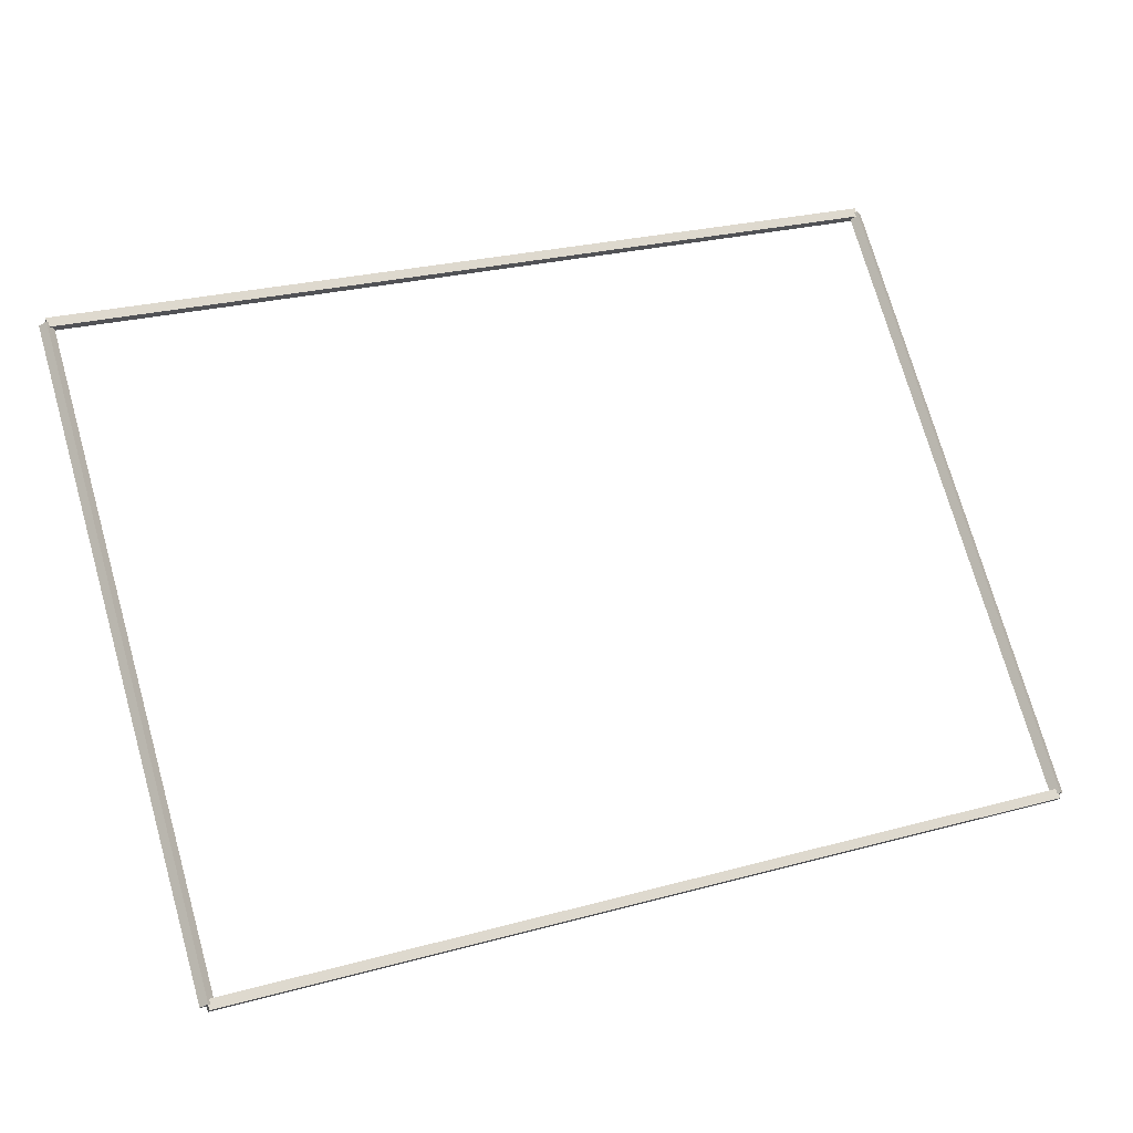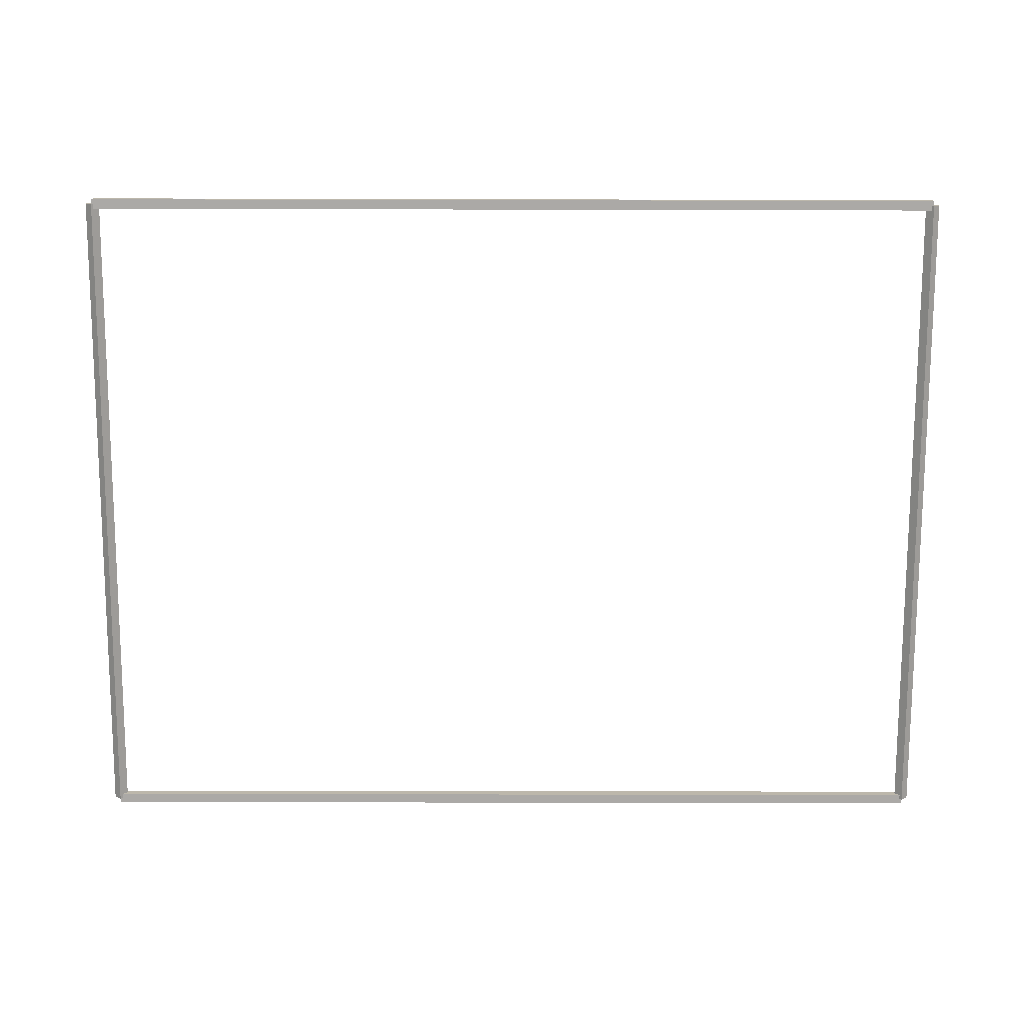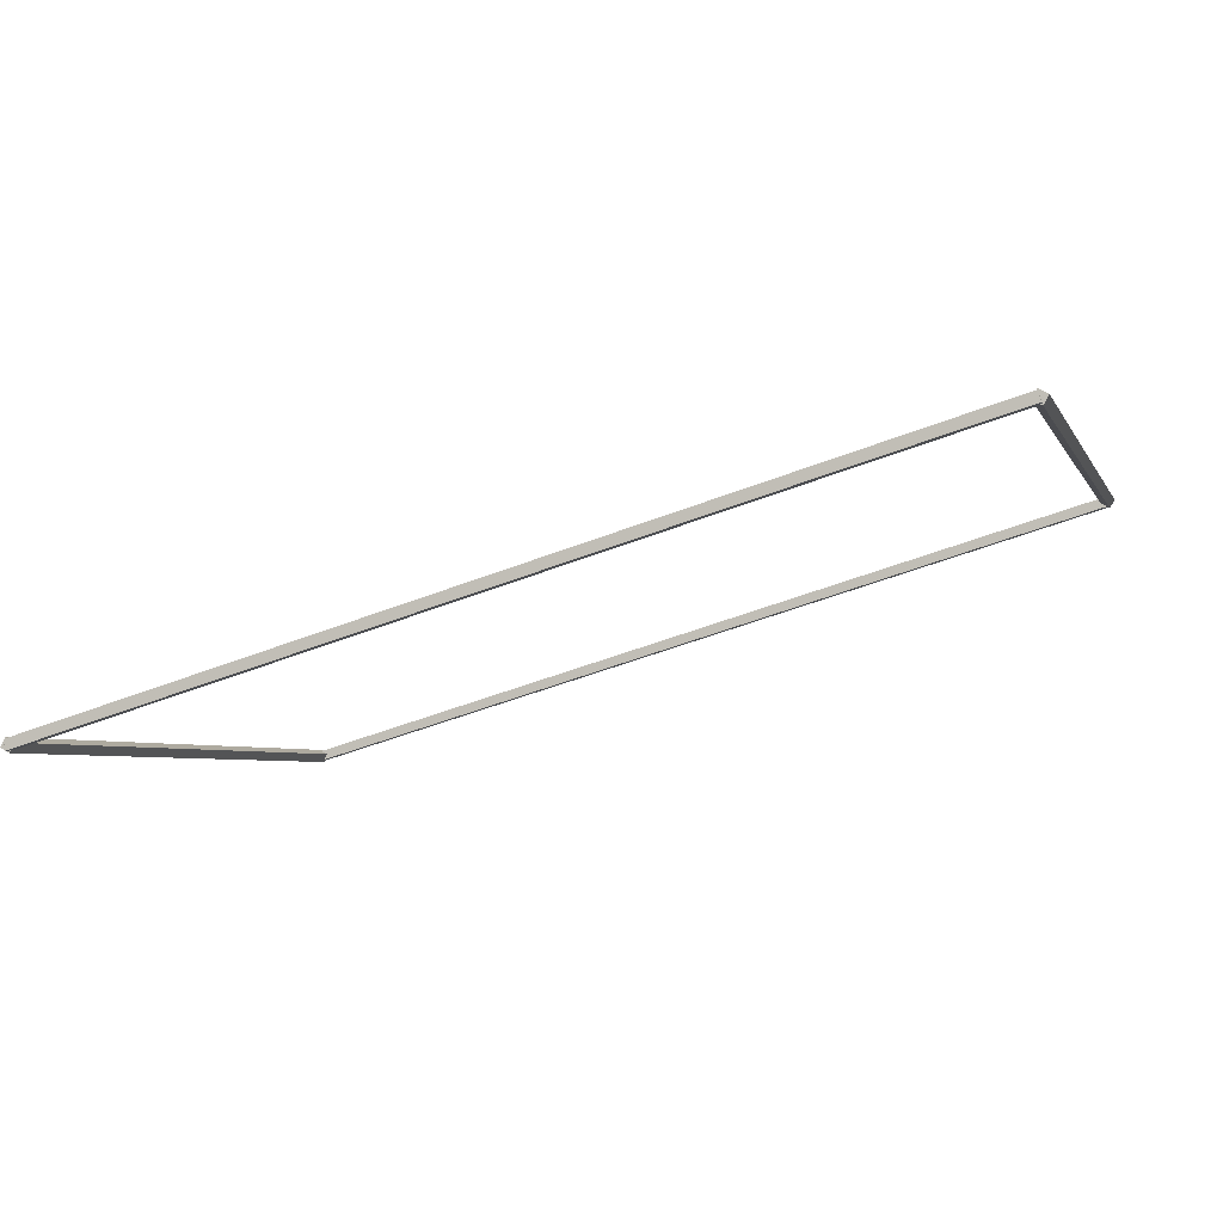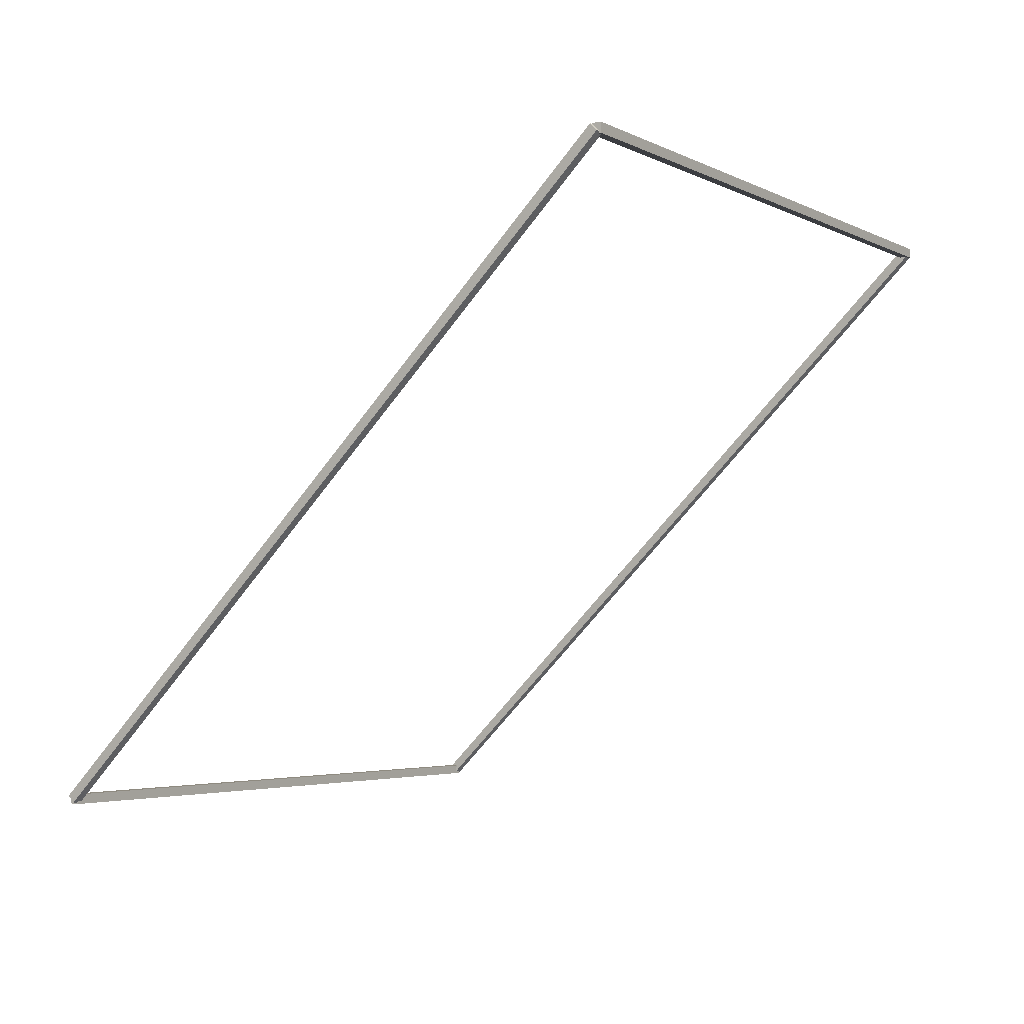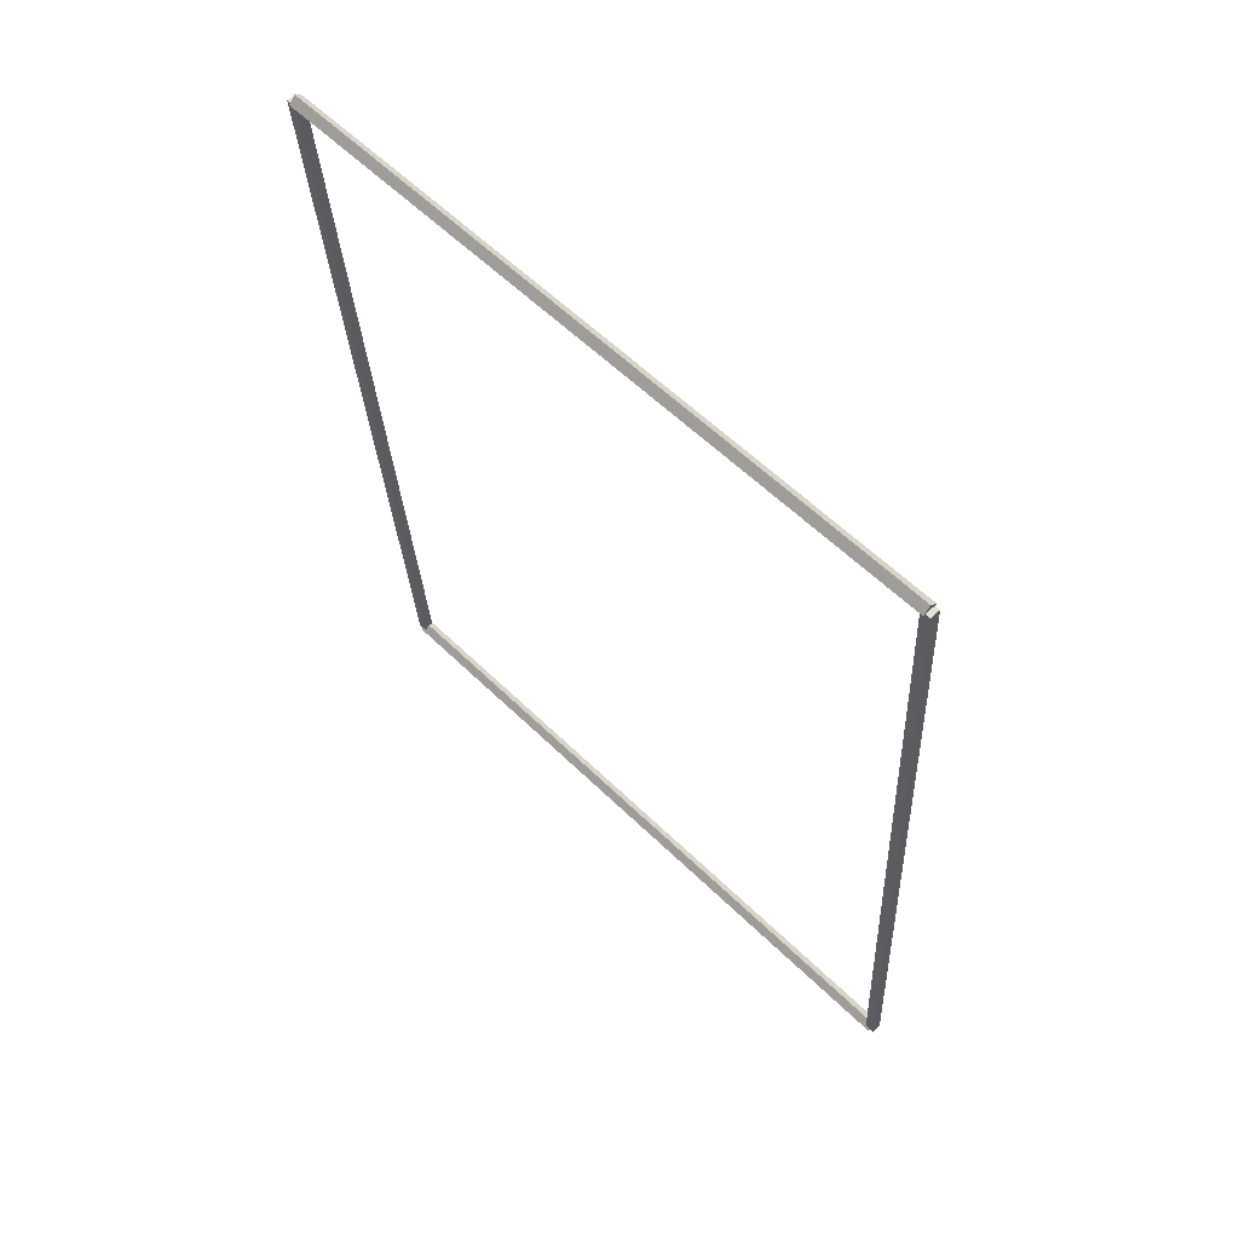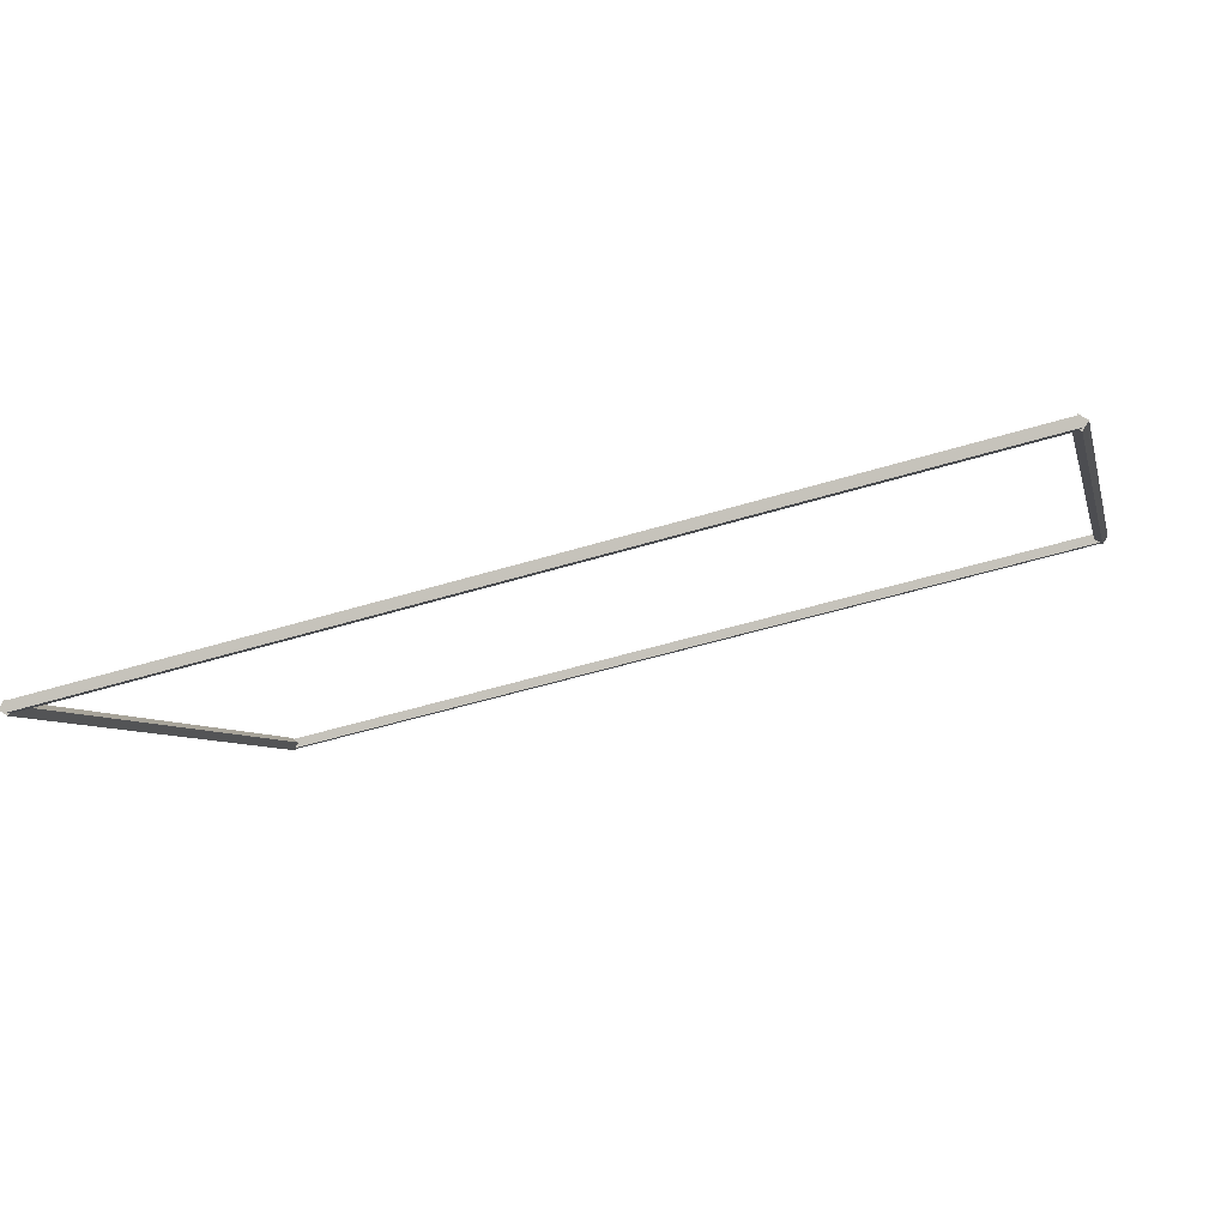
<metadata>
{"format":"obj","ext":"obj","renderer":"f3d","projection":"perspective","resolution":1024,"background":"white","views":[{"elev":26.8,"azim":-22.8,"up":"+Z"},{"elev":-30.5,"azim":-0.2,"up":"+Y"},{"elev":-51.6,"azim":-157.2,"up":"+Y"},{"elev":-63.3,"azim":53.4,"up":"+Z"},{"elev":-28.3,"azim":-87.3,"up":"+Z"},{"elev":-52.2,"azim":-161.8,"up":"+Y"}]}
</metadata>
<code>
g boudary_original_16
v 12.7 50.9 6.788
v 12.7 50.8 6.888
v 12.7 50.7 6.788
v 12.7 50.8 6.688
v 0 50.9 6.788
v 0 50.8 6.888
v 0 50.7 6.788
v 0 50.8 6.688
f 1 2 3 4
f 6 2 1 5
f 5 1 4 8
f 6 5 8 7
f 8 4 3 7
f 7 3 2 6
g boudary_original_16
v 12.8 44.01 9.537e-07
v 12.7 43.94 0.07071
v 12.6 44.01 9.537e-07
v 12.7 44.08 -0.07071
v 12.8 50.8 6.788
v 12.7 50.73 6.859
v 12.6 50.8 6.788
v 12.7 50.87 6.718
f 9 10 11 12
f 14 10 9 13
f 13 9 12 16
f 14 13 16 15
f 16 12 11 15
f 15 11 10 14
g boudary_original_16
v 0 44.11 7.532e-07
v 0 44.01 -0.1
v 0 43.91 7.532e-07
v 0 44.01 0.1
v 12.7 44.11 7.532e-07
v 12.7 44.01 -0.1
v 12.7 43.91 7.532e-07
v 12.7 44.01 0.1
f 17 18 19 20
f 22 18 17 21
f 21 17 20 24
f 22 21 24 23
f 24 20 19 23
f 23 19 18 22
g boudary_original_16
v 0.1 50.8 6.788
v 4.768e-07 50.87 6.718
v -0.1 50.8 6.788
v -4.768e-07 50.73 6.859
v 0.1 44.01 9.537e-07
v 4.768e-07 44.08 -0.07071
v -0.1 44.01 9.537e-07
v -4.768e-07 43.94 0.07071
f 25 26 27 28
f 30 26 25 29
f 29 25 28 32
f 30 29 32 31
f 32 28 27 31
f 31 27 26 30

</code>
